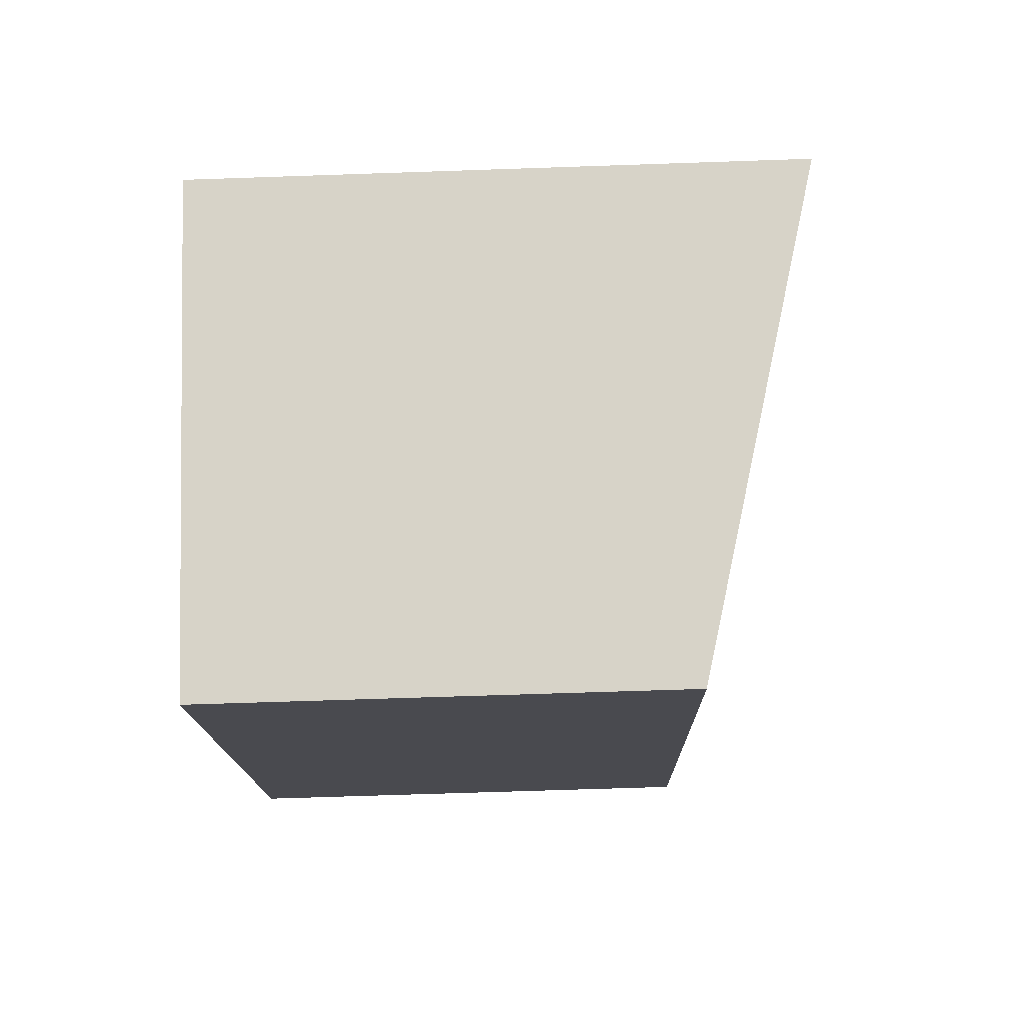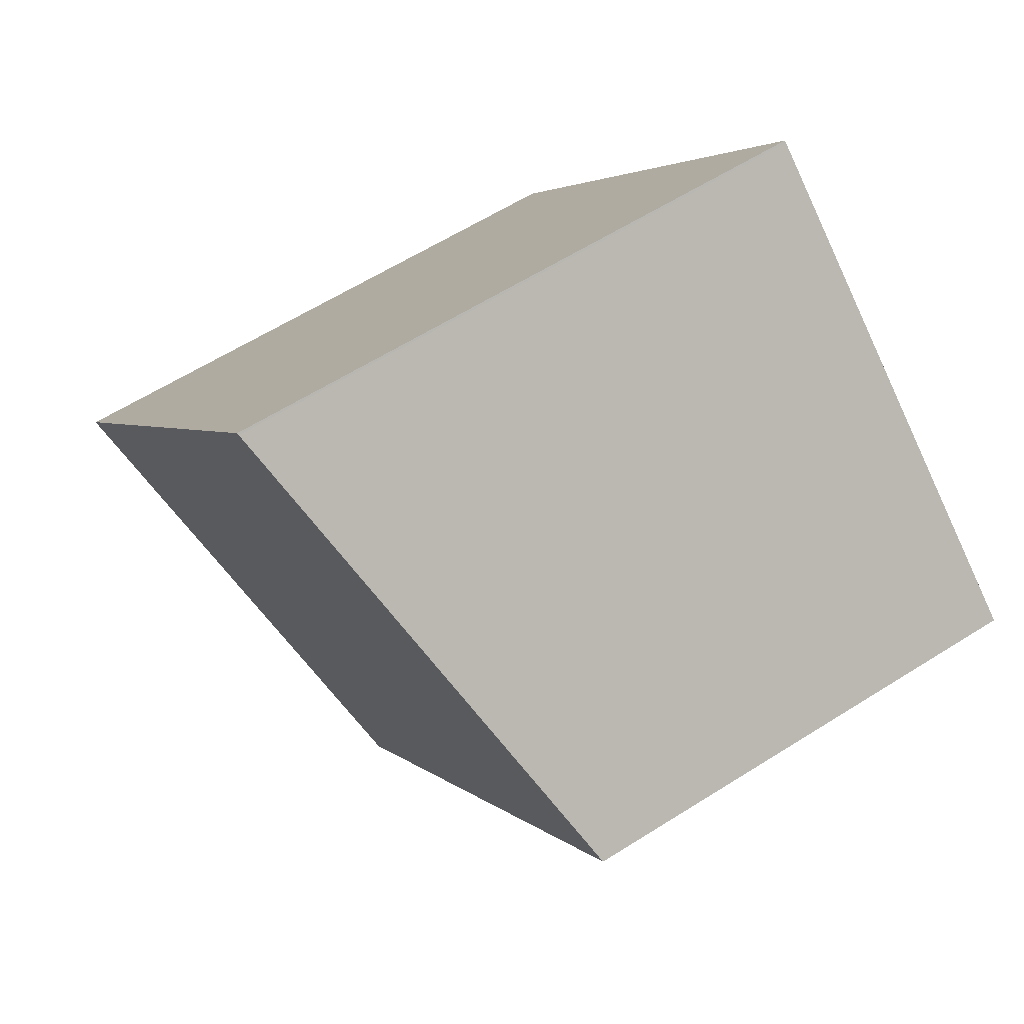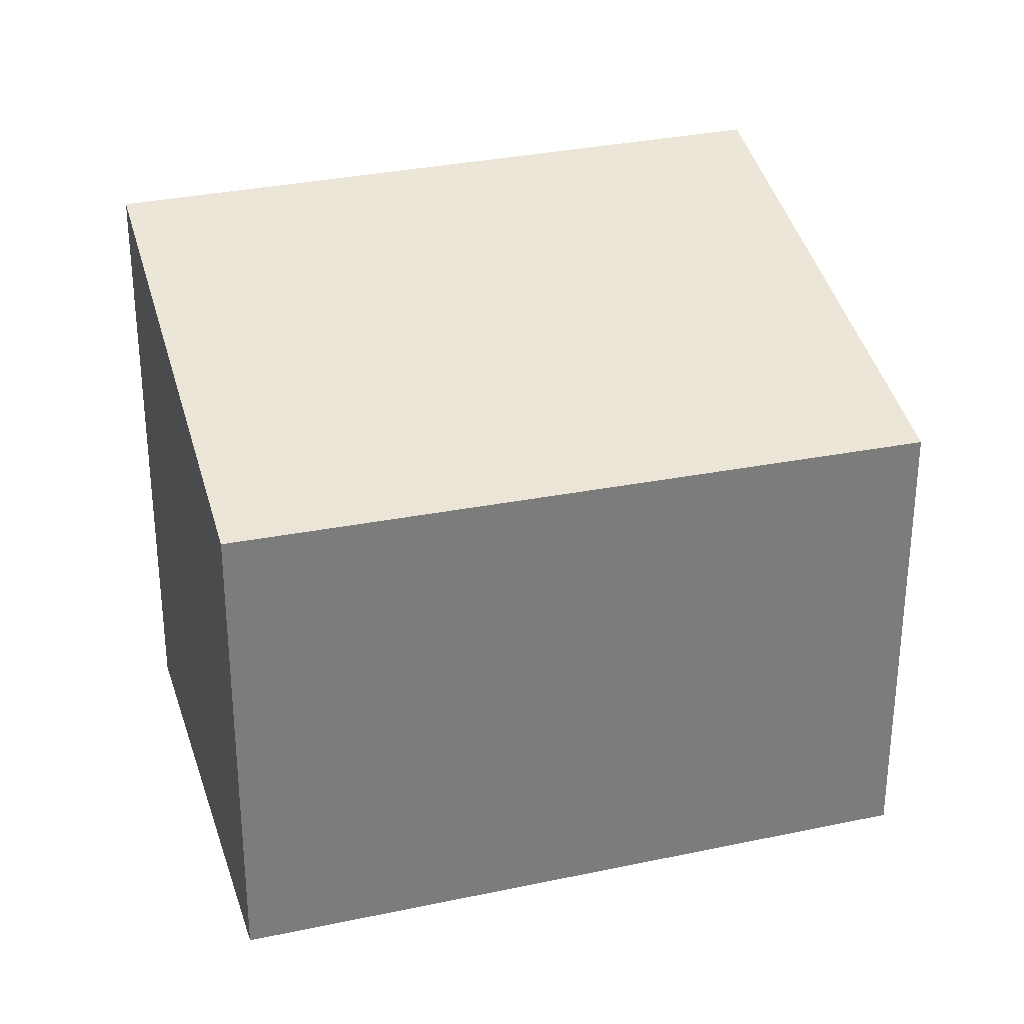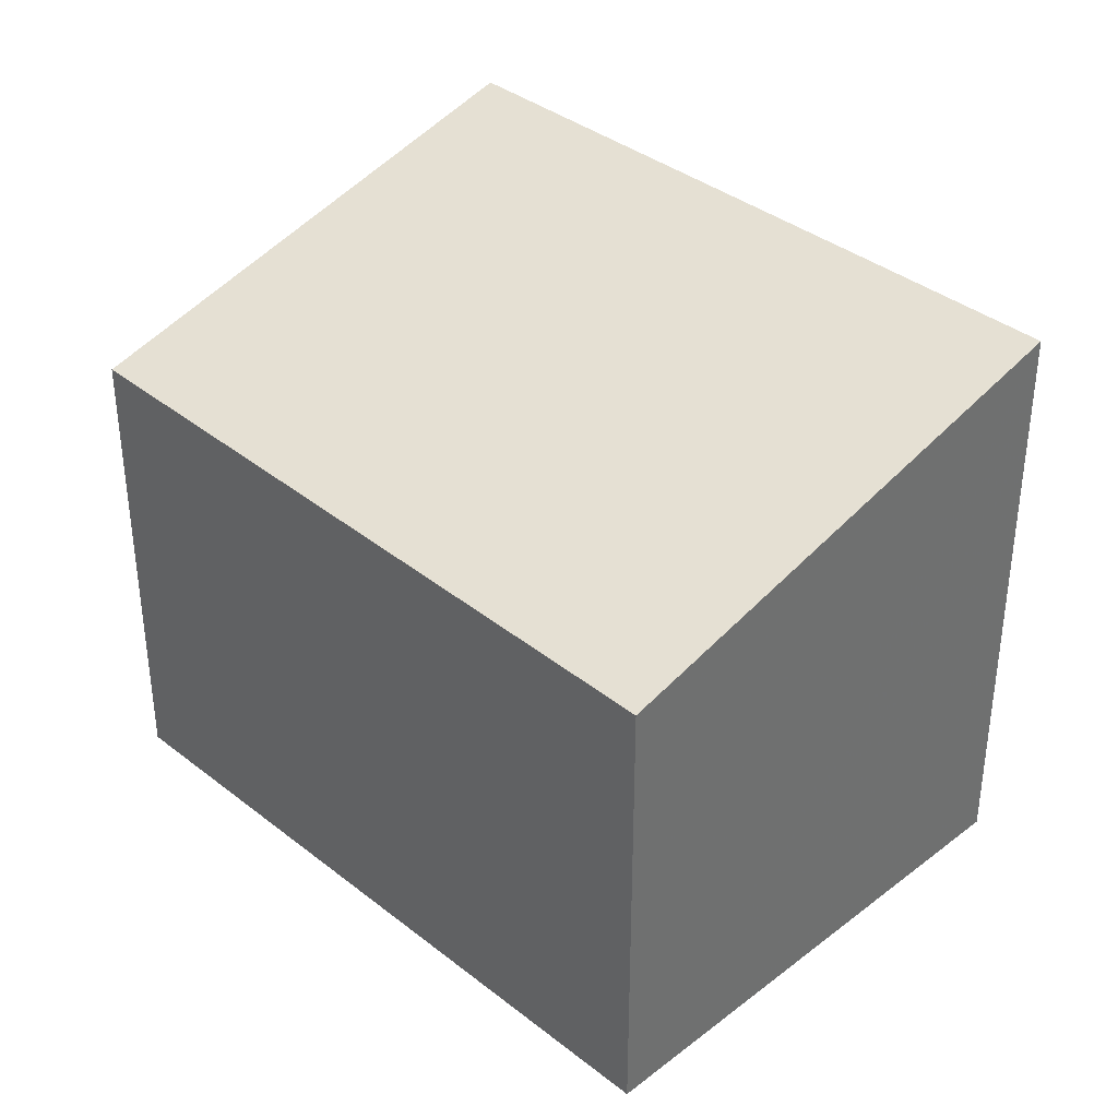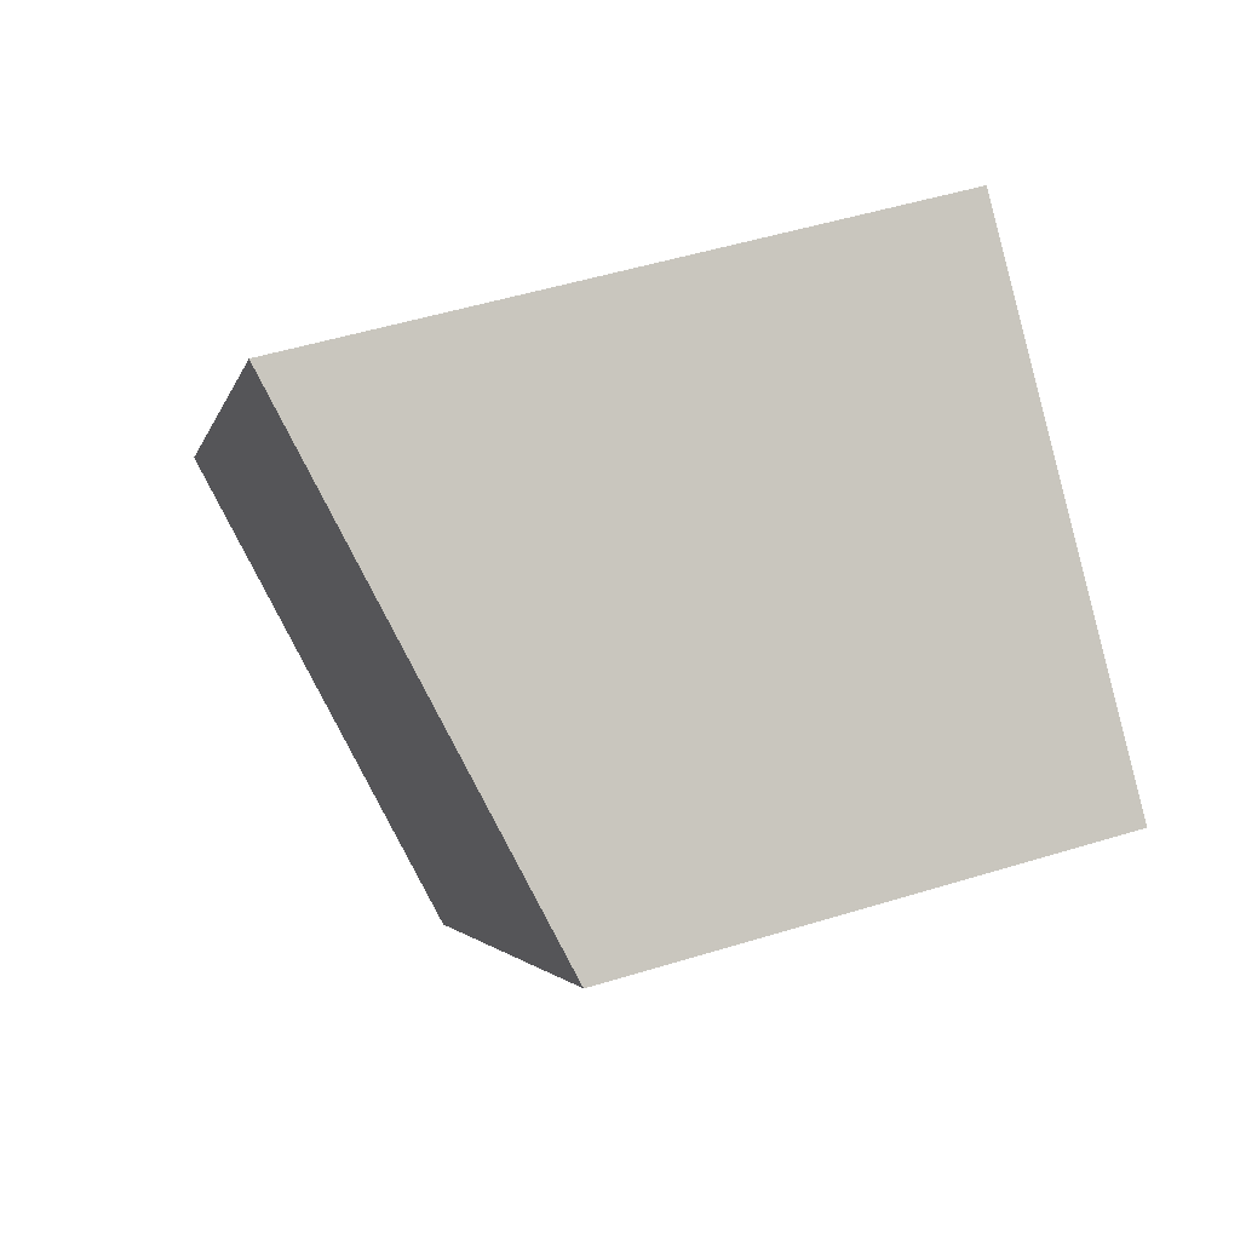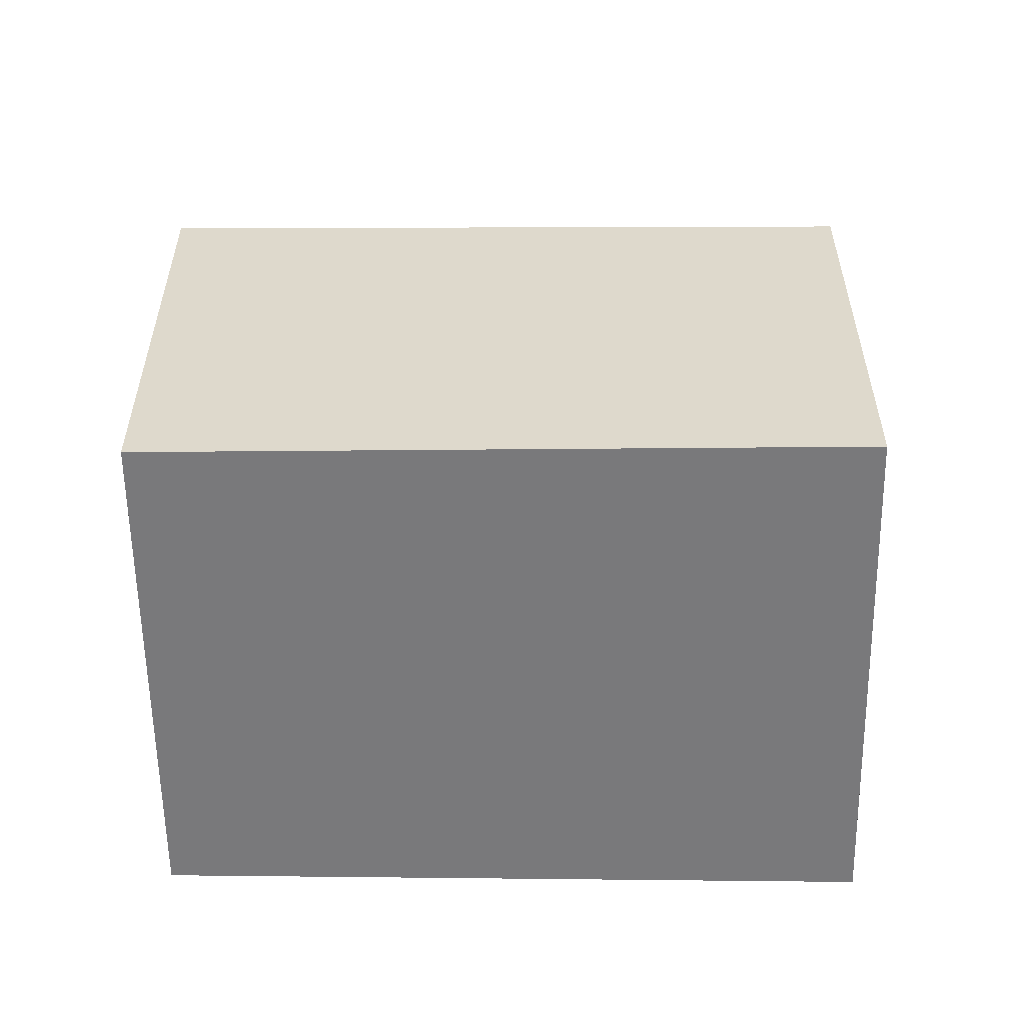
<metadata>
{"format":"obj","ext":"obj","renderer":"f3d","projection":"perspective","resolution":1024,"background":"white","views":[{"elev":-64.8,"azim":-88.0,"up":"+Y"},{"elev":60.3,"azim":57.0,"up":"+Y"},{"elev":31.2,"azim":34.3,"up":"+Z"},{"elev":37.9,"azim":96.3,"up":"+Z"},{"elev":51.0,"azim":71.5,"up":"+Y"},{"elev":-57.9,"azim":51.7,"up":"+Z"}]}
</metadata>
<code>
v -811.5 -996.3 2.22
v -809.9 -994.2 2.204
v -808.4 -995.5 1.734
v -810 -997.5 1.764
v -811.4 -996.3 2.218
v -809.9 -994.3 2.202
v -809.9 -994.3 2.202
v -809.9 -994.3 2.204
v -808.4 -995.5 1.734
v -810 -997.5 1.778
v -808.5 -995.4 1.762
v -808.5 -995.4 1.762
v -810 -997.5 1.778
v -811.4 -996.3 2.218
v -810 -997.5 1.764
v -811.4 -996.3 2.22
v -811.4 -996.3 2.22
v -811.5 -996.3 2.22
v -811.5 -996.3 0
v -811.4 -996.3 -4.441e-16
v -809.9 -994.3 2.202
v -809.9 -994.2 2.204
v -809.9 -994.2 0
v -809.9 -994.3 0
v -808.4 -995.5 1.734
v -808.4 -995.5 1.734
v -808.4 -995.5 0
v -808.4 -995.5 0
v -810 -997.5 1.778
v -810 -997.5 1.764
v -810 -997.5 0
v -810 -997.5 -2.22e-16
v -811.5 -996.3 2.22
v -811.4 -996.3 2.218
v -811.4 -996.3 0
v -811.5 -996.3 0
v -808.5 -995.4 1.762
v -809.9 -994.3 2.202
v -809.9 -994.3 0
v -808.5 -995.4 2.22e-16
v -809.9 -994.2 2.204
v -809.9 -994.3 2.204
v -809.9 -994.3 0
v -809.9 -994.2 0
v -810 -997.5 1.764
v -808.4 -995.5 1.734
v -808.4 -995.5 0
v -810 -997.5 2.22e-16
v -811.4 -996.3 2.218
v -810 -997.5 1.778
v -810 -997.5 -2.22e-16
v -811.4 -996.3 0
v -808.4 -995.5 1.734
v -808.5 -995.4 1.762
v -808.5 -995.4 2.22e-16
v -808.4 -995.5 0
v -810 -997.5 1.764
v -810 -997.5 1.764
v -810 -997.5 2.22e-16
v -810 -997.5 0
v -809.9 -994.3 2.204
v -811.4 -996.3 2.22
v -811.4 -996.3 -4.441e-16
v -809.9 -994.3 0
v -811.5 -996.3 0
v -809.9 -994.2 0
v -808.4 -995.5 0
v -810 -997.5 0
f 12 3 9 11
f 8 2 6 7
f 16 8 7 14
f 13 11 9 15
f 14 7 11 13
f 11 7 6 12
f 13 10 5 14
f 15 4 10 13
f 14 5 1 16
f 18 19 20 17
f 22 23 24 21
f 26 27 28 25
f 30 31 32 29
f 34 35 36 33
f 38 39 40 37
f 42 43 44 41
f 46 47 48 45
f 50 51 52 49
f 54 55 56 53
f 58 59 60 57
f 62 63 64 61
f 66 67 68 65

</code>
